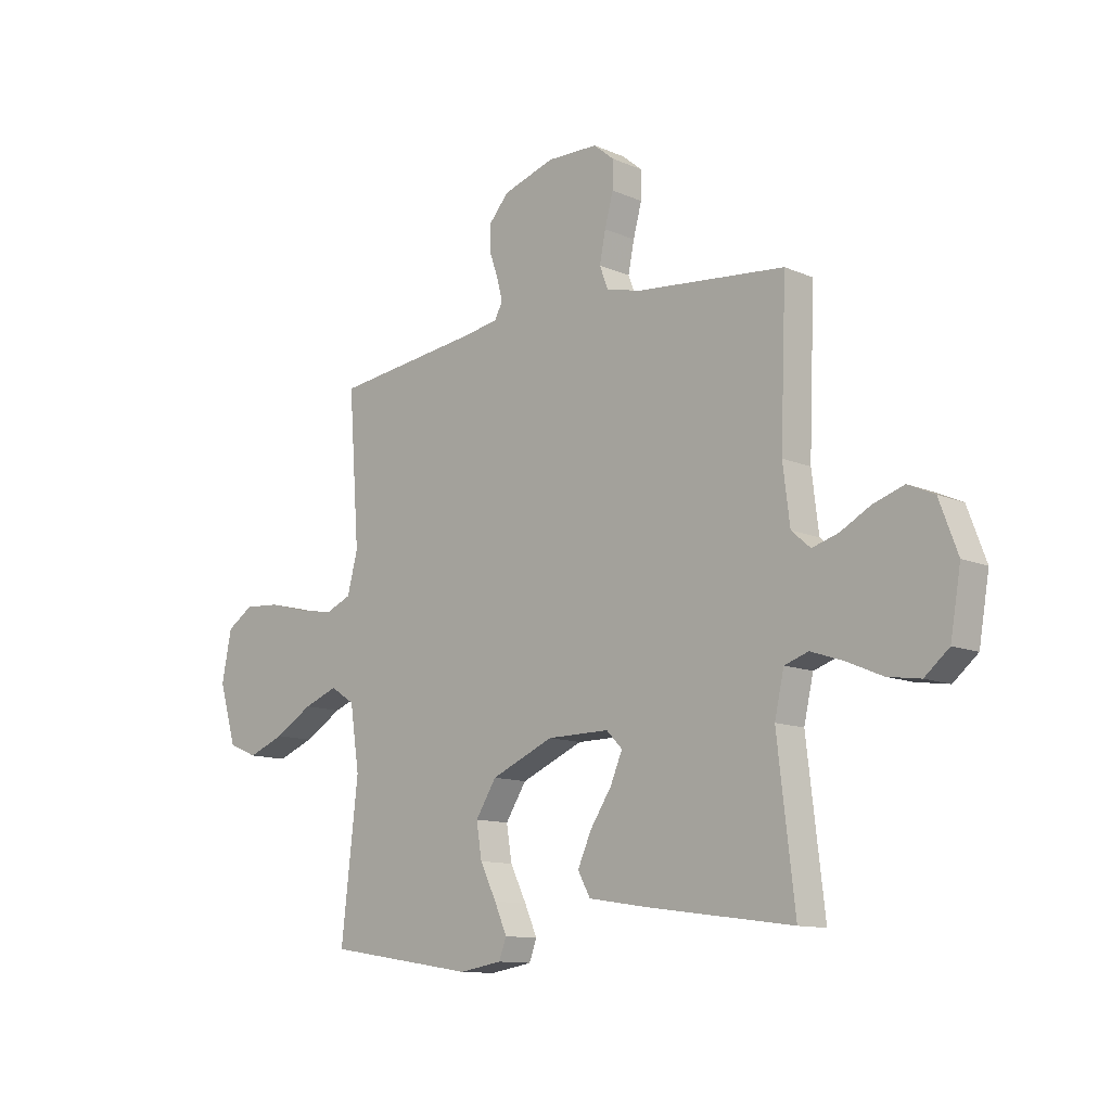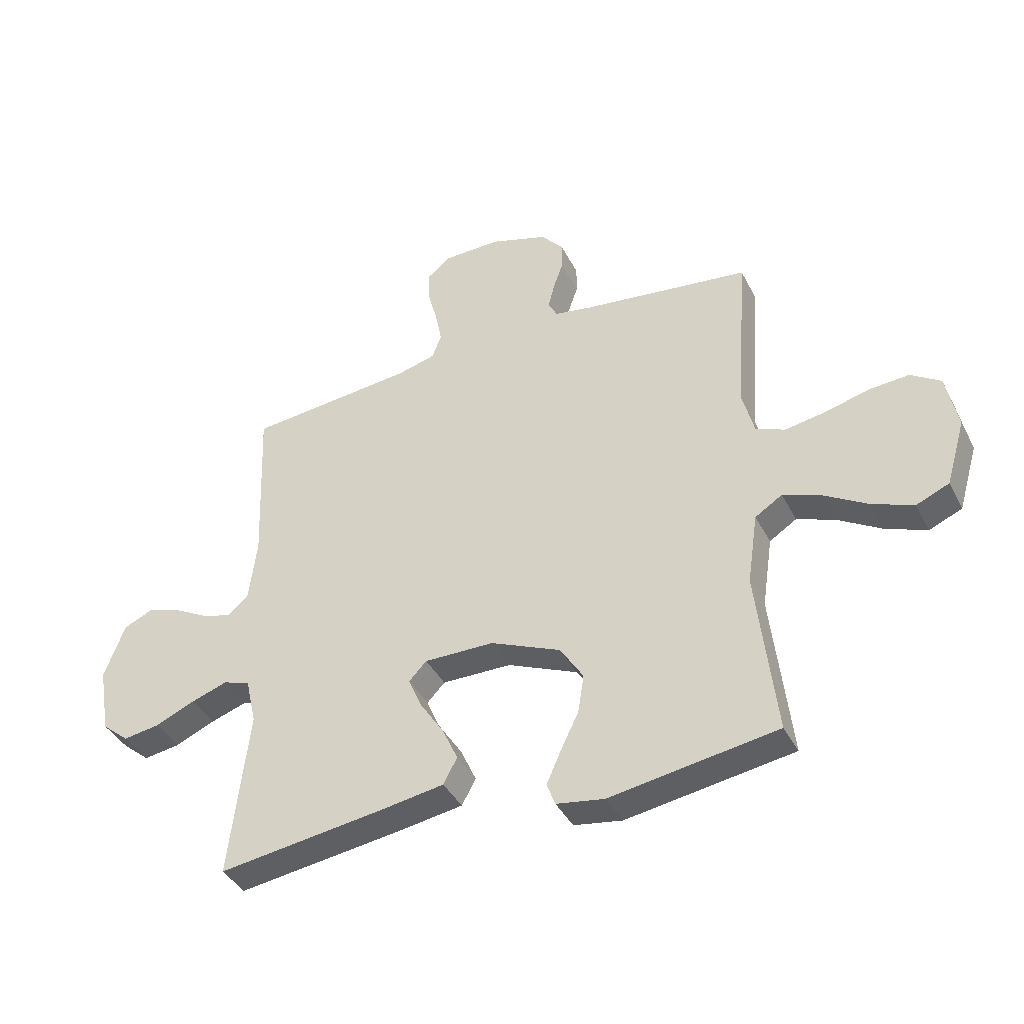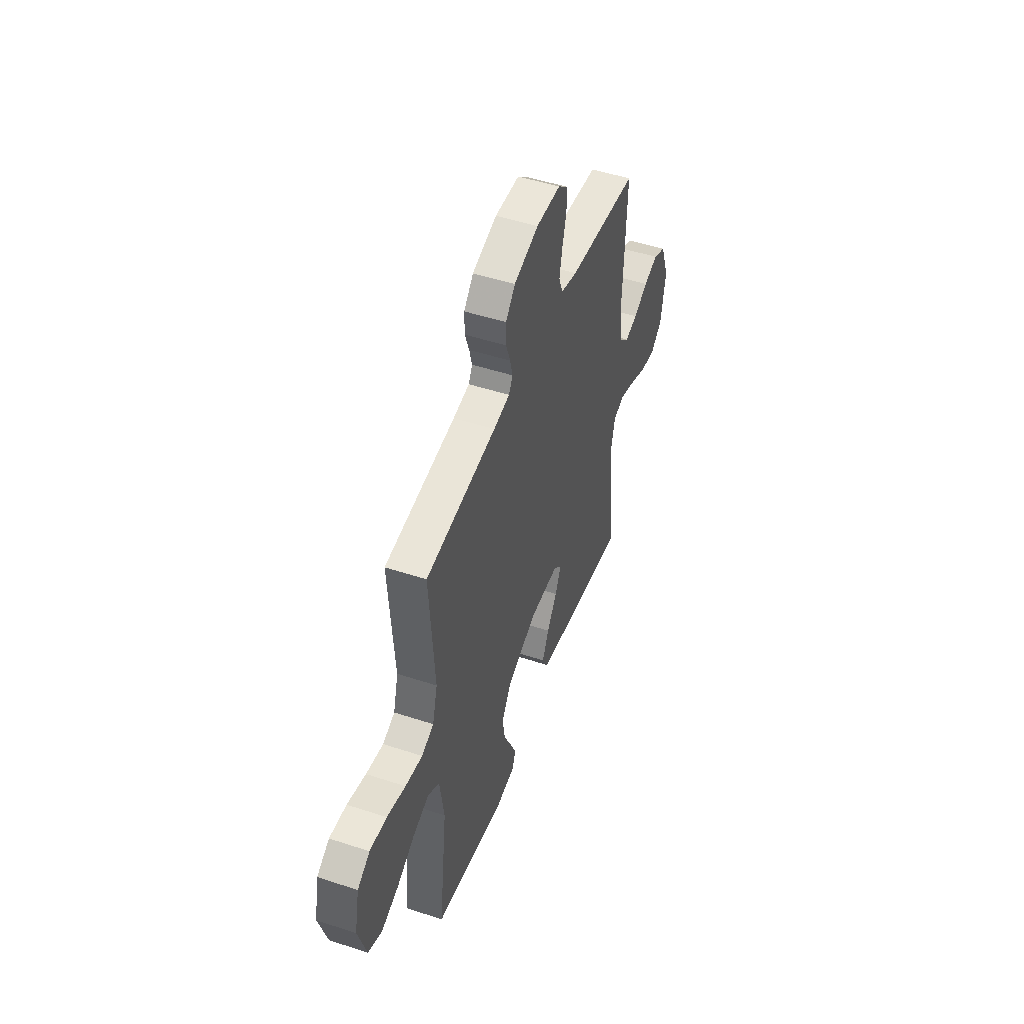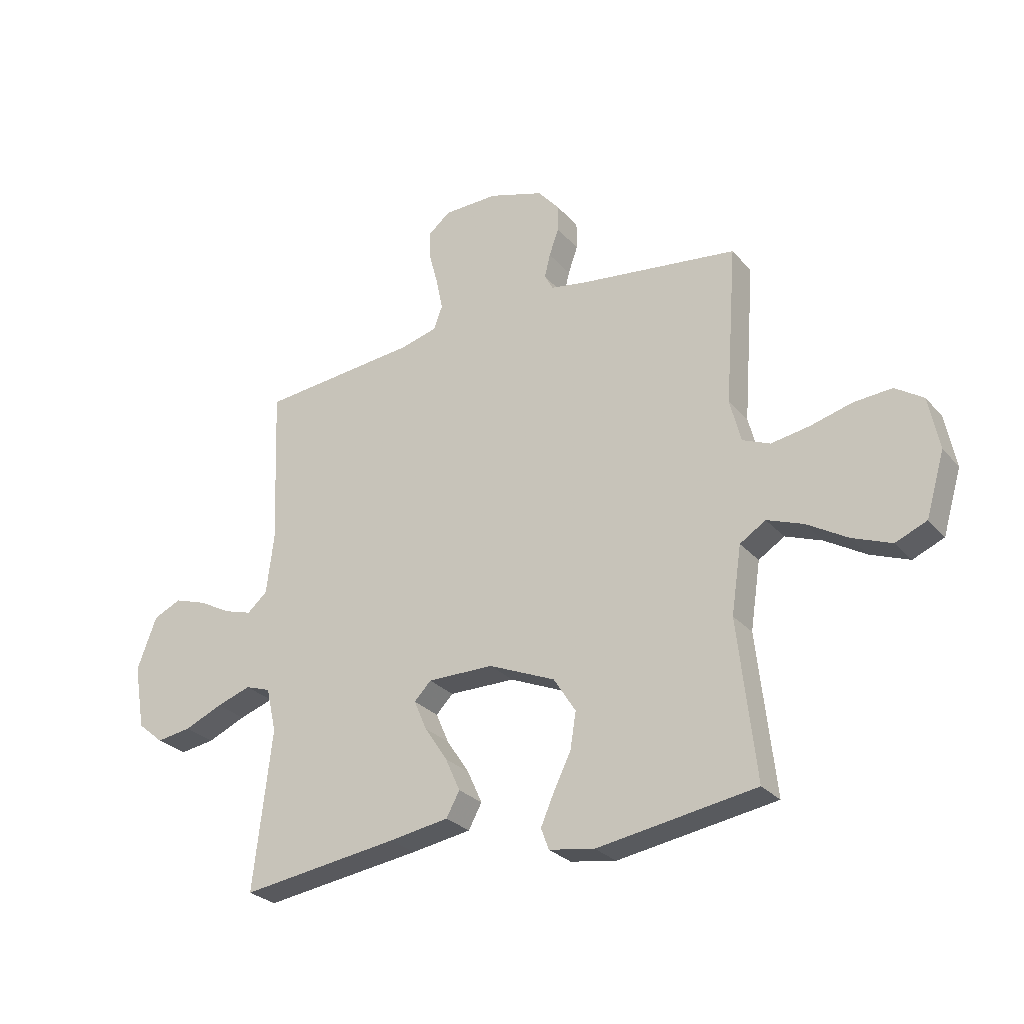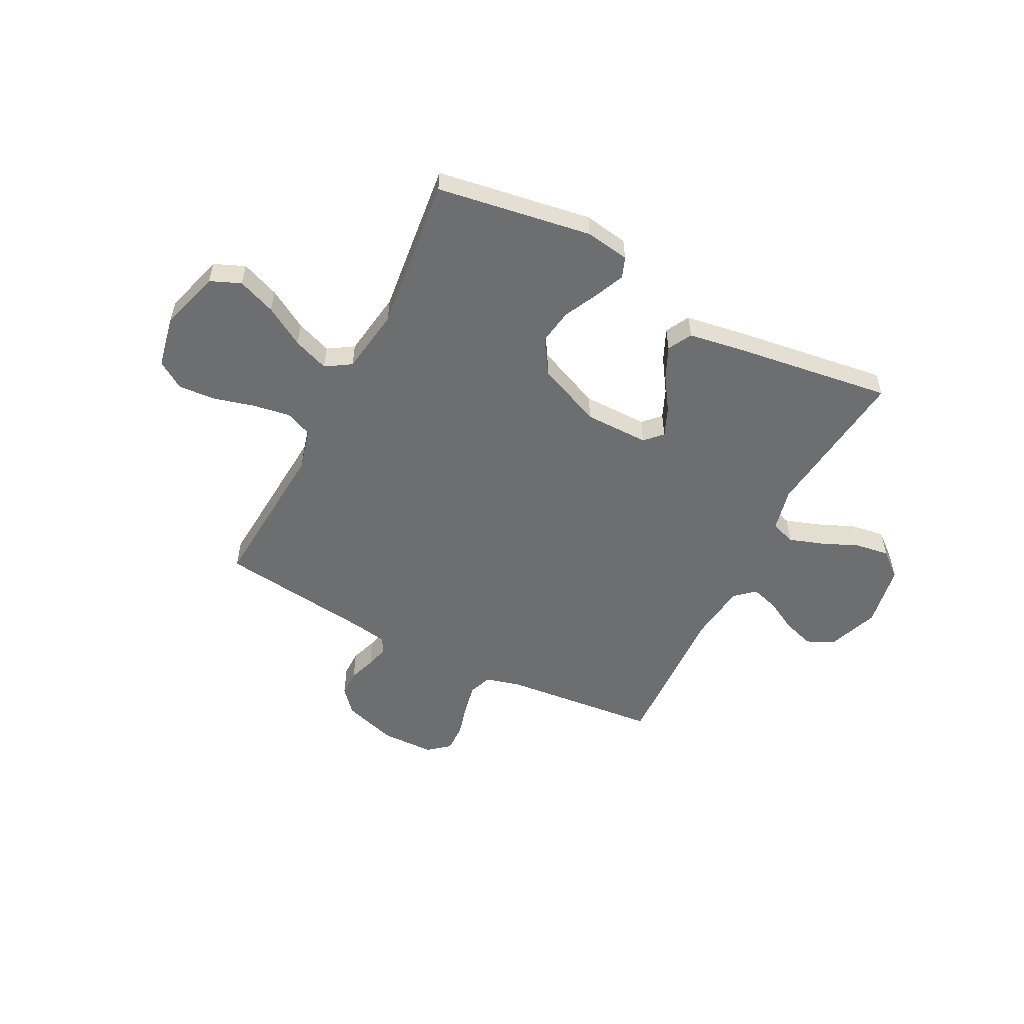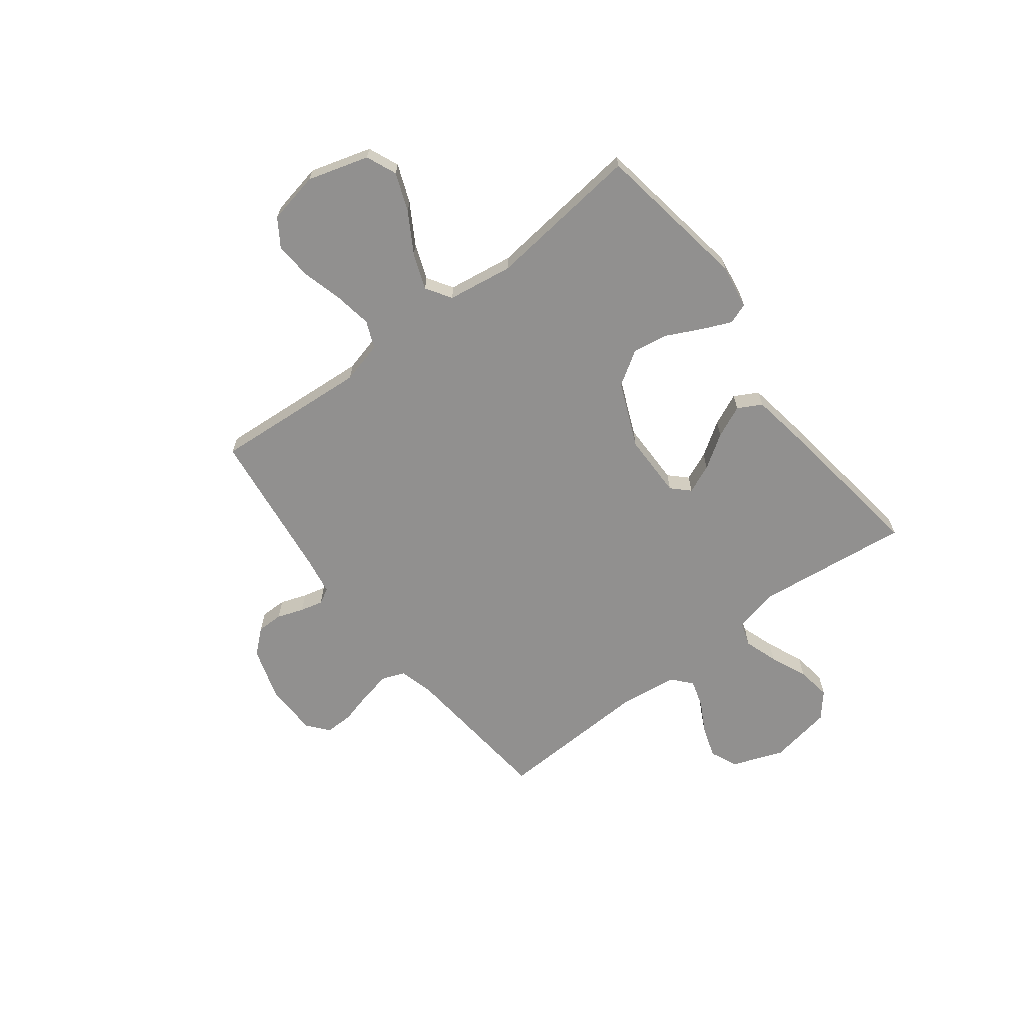
<metadata>
{"format":"obj","ext":"obj","renderer":"f3d","projection":"perspective","resolution":1024,"background":"white","views":[{"elev":-11.7,"azim":-136.0,"up":"+Z"},{"elev":-39.8,"azim":25.2,"up":"+Z"},{"elev":48.9,"azim":110.1,"up":"+Z"},{"elev":-27.5,"azim":31.8,"up":"+Z"},{"elev":-54.3,"azim":152.9,"up":"+Y"},{"elev":-65.7,"azim":127.4,"up":"+Y"}]}
</metadata>
<code>
v -0.5 0.07 0.5
v -0.2 0.07 0.529
v -0.131 0.07 0.547
v -0.114 0.07 0.591
v -0.126 0.07 0.651
v -0.143 0.07 0.714
v -0.144 0.07 0.769
v -0.103 0.07 0.803
v 0 0.07 0.805
v 0.104 0.07 0.772
v 0.144 0.07 0.726
v 0.144 0.07 0.675
v 0.126 0.07 0.624
v 0.115 0.07 0.58
v 0.131 0.07 0.55
v 0.2 0.07 0.538
v 0.5 0.07 0.5
v 0.478 0.07 0.2
v 0.499 0.07 0.119
v 0.551 0.07 0.097
v 0.624 0.07 0.109
v 0.703 0.07 0.13
v 0.775 0.07 0.135
v 0.828 0.07 0.1
v 0.848 0.07 0
v 0.813 0.07 -0.118
v 0.754 0.07 -0.143
v 0.68 0.07 -0.114
v 0.603 0.07 -0.068
v 0.534 0.07 -0.042
v 0.485 0.07 -0.073
v 0.466 0.07 -0.2
v 0.5 0.07 -0.5
v 0.2 0.07 -0.547
v 0.114 0.07 -0.533
v 0.099 0.07 -0.493
v 0.124 0.07 -0.436
v 0.157 0.07 -0.369
v 0.168 0.07 -0.3
v 0.126 0.07 -0.234
v 0 0.07 -0.18
v -0.125 0.07 -0.179
v -0.157 0.07 -0.212
v -0.133 0.07 -0.268
v -0.09 0.07 -0.333
v -0.062 0.07 -0.395
v -0.087 0.07 -0.441
v -0.2 0.07 -0.459
v -0.5 0.07 -0.5
v -0.465 0.07 -0.2
v -0.484 0.07 -0.116
v -0.532 0.07 -0.1
v -0.597 0.07 -0.122
v -0.669 0.07 -0.153
v -0.735 0.07 -0.163
v -0.784 0.07 -0.122
v -0.805 0.07 0
v -0.768 0.07 0.099
v -0.715 0.07 0.123
v -0.654 0.07 0.103
v -0.593 0.07 0.07
v -0.54 0.07 0.054
v -0.502 0.07 0.087
v -0.488 0.07 0.2
v -0.5 0 0.5
v -0.2 0 0.529
v -0.131 0 0.547
v -0.114 0 0.591
v -0.126 0 0.651
v -0.143 0 0.714
v -0.144 0 0.769
v -0.103 0 0.803
v 0 0 0.805
v 0.104 0 0.772
v 0.144 0 0.726
v 0.144 0 0.675
v 0.126 0 0.624
v 0.115 0 0.58
v 0.131 0 0.55
v 0.2 0 0.538
v 0.5 0 0.5
v 0.478 0 0.2
v 0.499 0 0.119
v 0.551 0 0.097
v 0.624 0 0.109
v 0.703 0 0.13
v 0.775 0 0.135
v 0.828 0 0.1
v 0.848 0 0
v 0.813 0 -0.118
v 0.754 0 -0.143
v 0.68 0 -0.114
v 0.603 0 -0.068
v 0.534 0 -0.042
v 0.485 0 -0.073
v 0.466 0 -0.2
v 0.5 0 -0.5
v 0.2 0 -0.547
v 0.114 0 -0.533
v 0.099 0 -0.493
v 0.124 0 -0.436
v 0.157 0 -0.369
v 0.168 0 -0.3
v 0.126 0 -0.234
v 0 0 -0.18
v -0.125 0 -0.179
v -0.157 0 -0.212
v -0.133 0 -0.268
v -0.09 0 -0.333
v -0.062 0 -0.395
v -0.087 0 -0.441
v -0.2 0 -0.459
v -0.5 0 -0.5
v -0.465 0 -0.2
v -0.484 0 -0.116
v -0.532 0 -0.1
v -0.597 0 -0.122
v -0.669 0 -0.153
v -0.735 0 -0.163
v -0.784 0 -0.122
v -0.805 0 0
v -0.768 0 0.099
v -0.715 0 0.123
v -0.654 0 0.103
v -0.593 0 0.07
v -0.54 0 0.054
v -0.502 0 0.087
v -0.488 0 0.2
f 59 60 61
f 58 59 61
f 57 58 61
f 56 57 61
f 55 56 61
f 54 55 61
f 53 54 61
f 52 53 61 62
f 51 52 62 63
f 48 49 50
f 47 48 50
f 46 47 50
f 45 46 50
f 44 45 50
f 51 63 64
f 50 51 64
f 44 50 64
f 43 44 64
f 36 37 38
f 35 36 38
f 34 35 38
f 33 34 38
f 32 33 38
f 31 32 38 39
f 27 28 29
f 26 27 29
f 25 26 29
f 24 25 29
f 23 24 29
f 22 23 29
f 21 22 29
f 20 21 29 30
f 19 20 30 31
f 16 17 18
f 31 39 40
f 19 31 40
f 18 19 40
f 16 18 40
f 15 16 40
f 11 12 13
f 10 11 13
f 9 10 13
f 8 9 13
f 7 8 13
f 6 7 13
f 5 6 13
f 4 5 13 14
f 64 1 2
f 43 64 2
f 42 43 2
f 15 40 41
f 14 15 41
f 4 14 41
f 3 4 41
f 2 3 41 42
f 125 124 123
f 125 123 122
f 125 122 121
f 125 121 120
f 125 120 119
f 125 119 118
f 125 118 117
f 126 125 117 116
f 127 126 116 115
f 114 113 112
f 114 112 111
f 114 111 110
f 114 110 109
f 114 109 108
f 128 127 115
f 128 115 114
f 128 114 108
f 128 108 107
f 102 101 100
f 102 100 99
f 102 99 98
f 102 98 97
f 102 97 96
f 103 102 96 95
f 93 92 91
f 93 91 90
f 93 90 89
f 93 89 88
f 93 88 87
f 93 87 86
f 93 86 85
f 94 93 85 84
f 95 94 84 83
f 82 81 80
f 104 103 95
f 104 95 83
f 104 83 82
f 104 82 80
f 104 80 79
f 77 76 75
f 77 75 74
f 77 74 73
f 77 73 72
f 77 72 71
f 77 71 70
f 77 70 69
f 78 77 69 68
f 66 65 128
f 66 128 107
f 66 107 106
f 105 104 79
f 105 79 78
f 105 78 68
f 105 68 67
f 106 105 67 66
f 1 65 66 2
f 2 66 67 3
f 3 67 68 4
f 4 68 69 5
f 5 69 70 6
f 6 70 71 7
f 7 71 72 8
f 8 72 73 9
f 9 73 74 10
f 10 74 75 11
f 11 75 76 12
f 12 76 77 13
f 13 77 78 14
f 14 78 79 15
f 15 79 80 16
f 16 80 81 17
f 17 81 82 18
f 18 82 83 19
f 19 83 84 20
f 20 84 85 21
f 21 85 86 22
f 22 86 87 23
f 23 87 88 24
f 24 88 89 25
f 25 89 90 26
f 26 90 91 27
f 27 91 92 28
f 28 92 93 29
f 29 93 94 30
f 30 94 95 31
f 31 95 96 32
f 32 96 97 33
f 33 97 98 34
f 34 98 99 35
f 35 99 100 36
f 36 100 101 37
f 37 101 102 38
f 38 102 103 39
f 39 103 104 40
f 40 104 105 41
f 41 105 106 42
f 42 106 107 43
f 43 107 108 44
f 44 108 109 45
f 45 109 110 46
f 46 110 111 47
f 47 111 112 48
f 48 112 113 49
f 49 113 114 50
f 50 114 115 51
f 51 115 116 52
f 52 116 117 53
f 53 117 118 54
f 54 118 119 55
f 55 119 120 56
f 56 120 121 57
f 57 121 122 58
f 58 122 123 59
f 59 123 124 60
f 60 124 125 61
f 61 125 126 62
f 62 126 127 63
f 63 127 128 64
f 64 128 65 1

</code>
